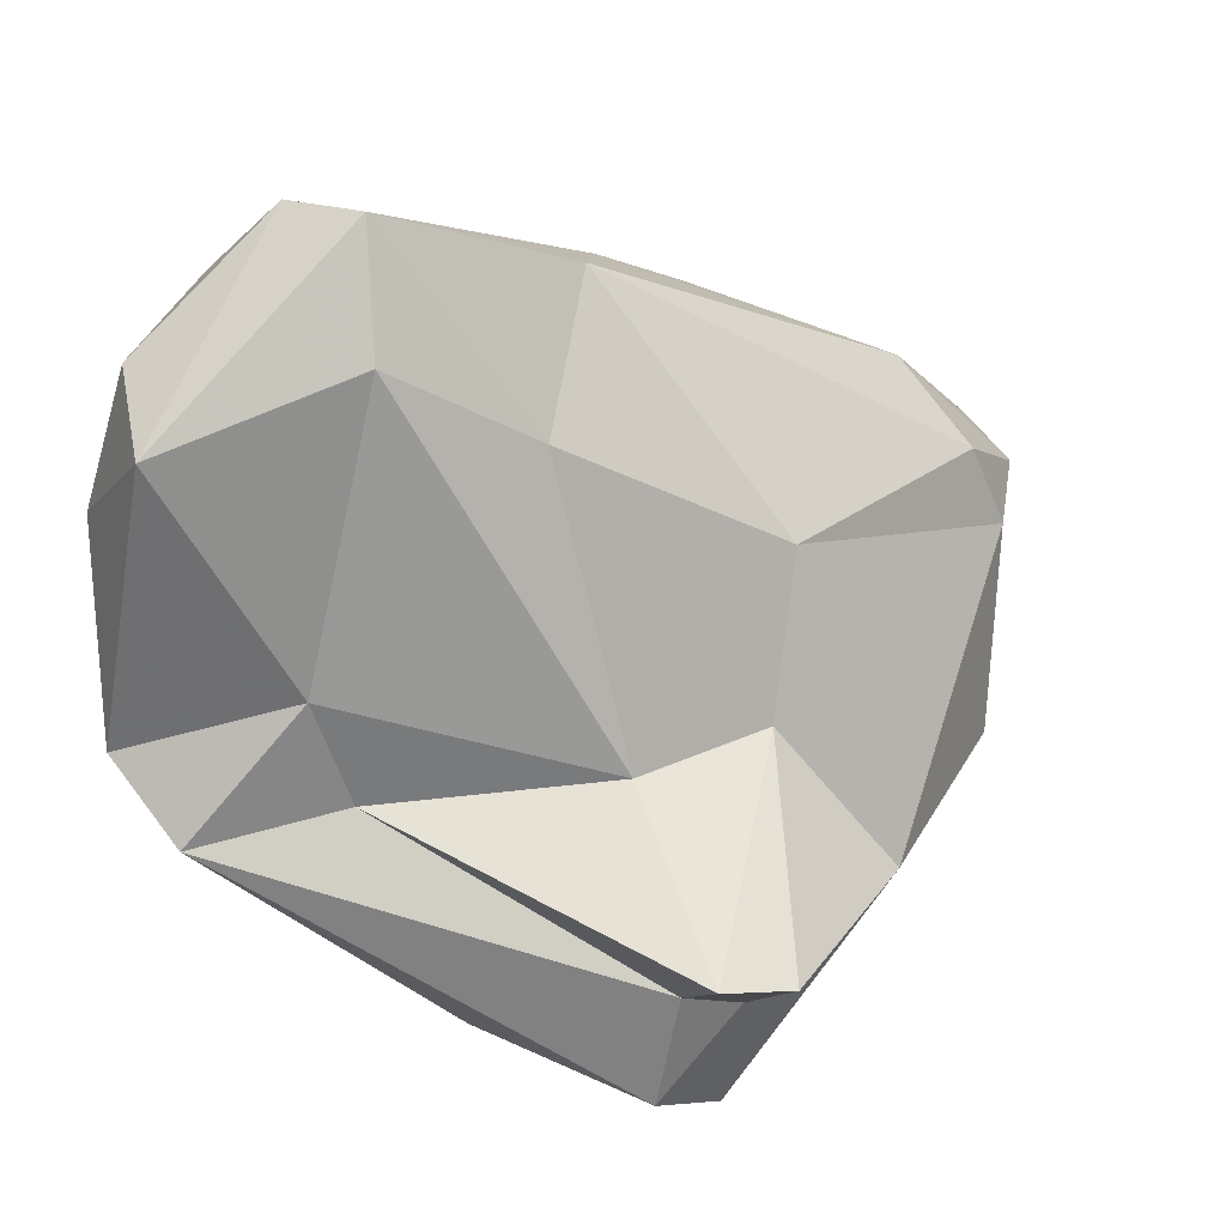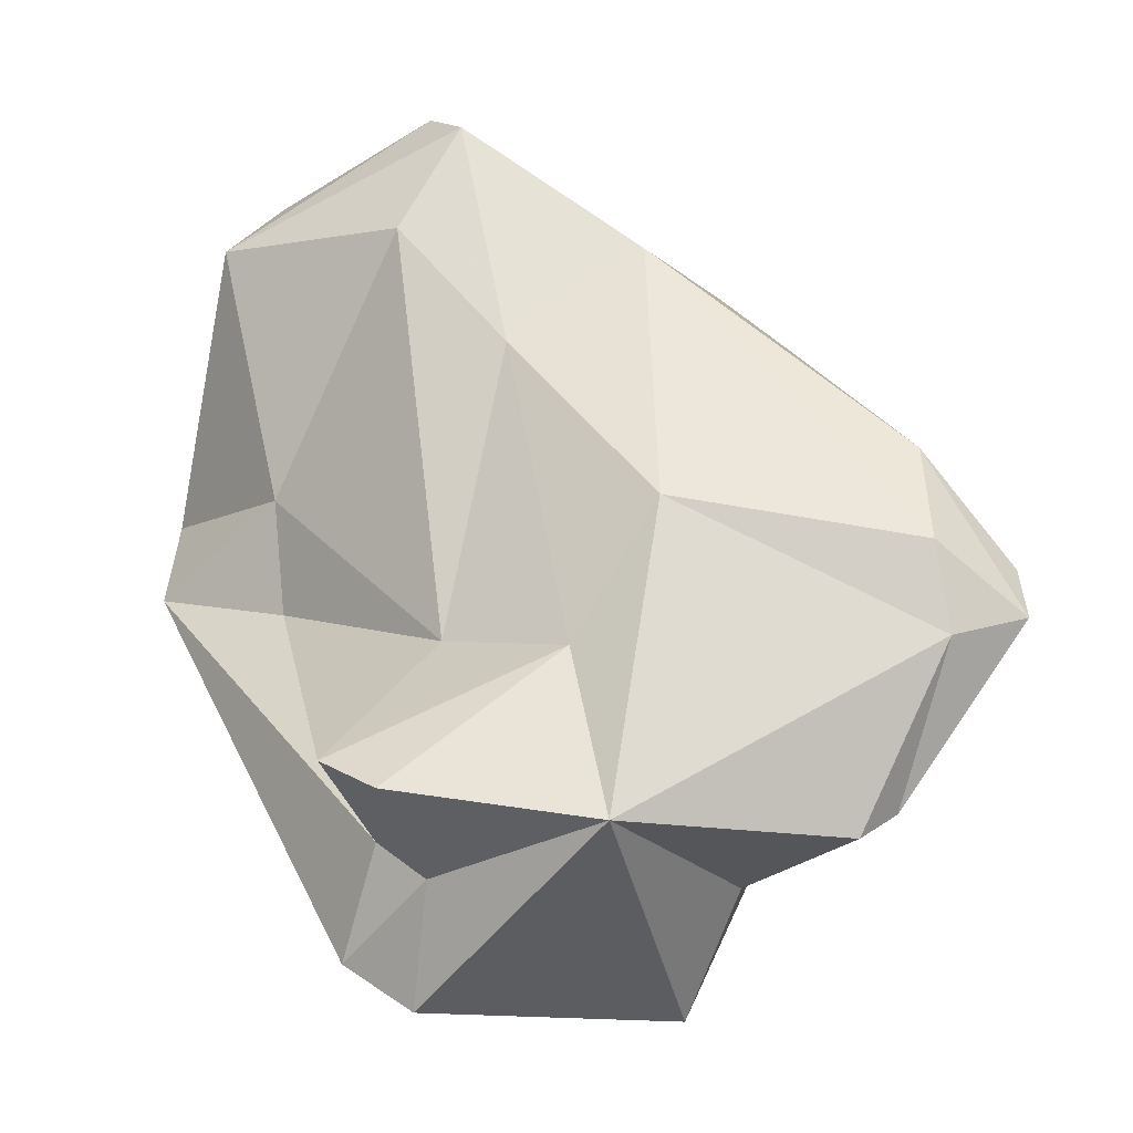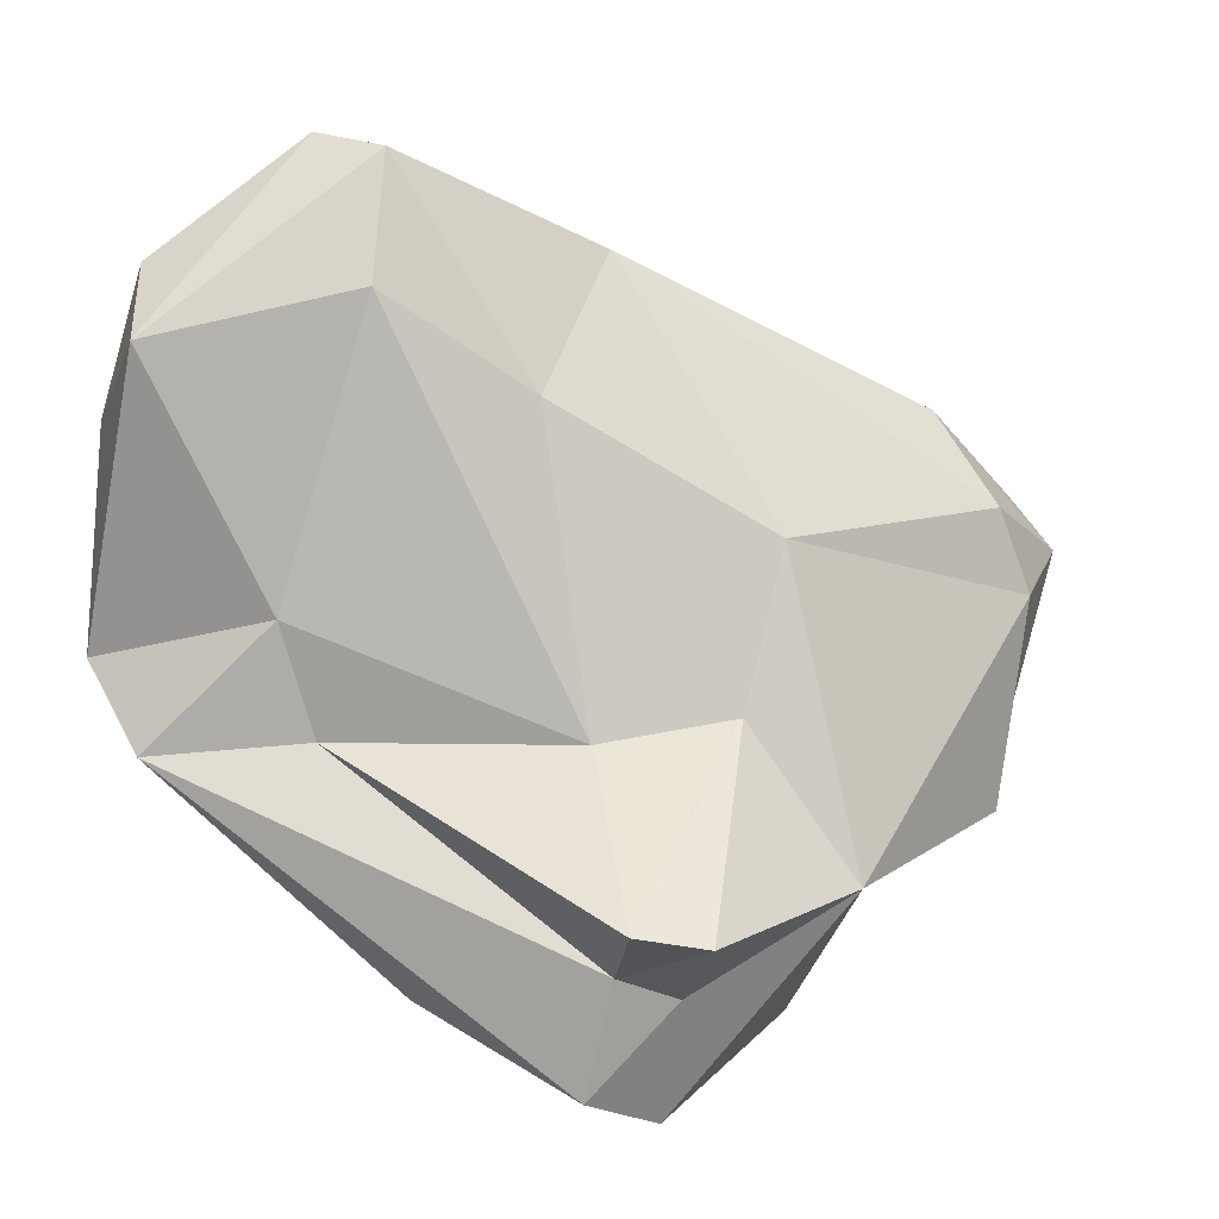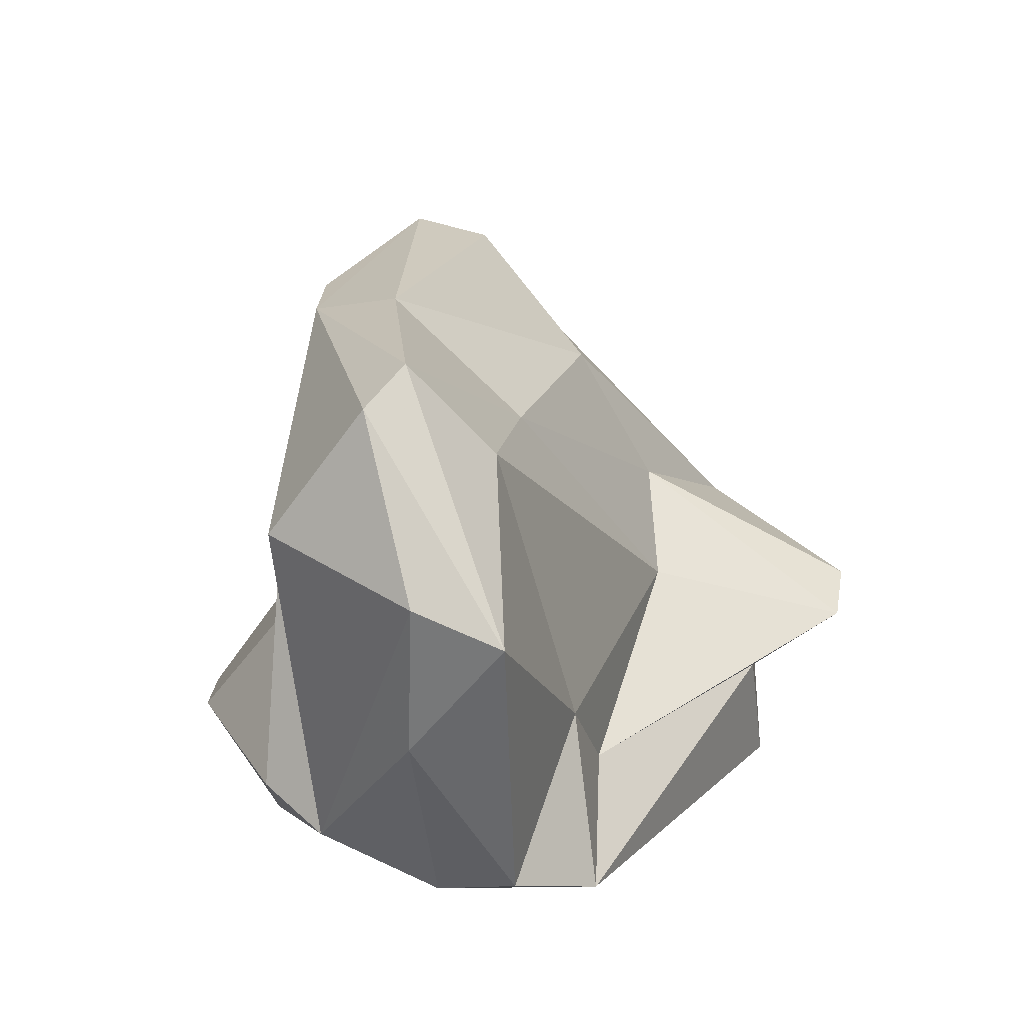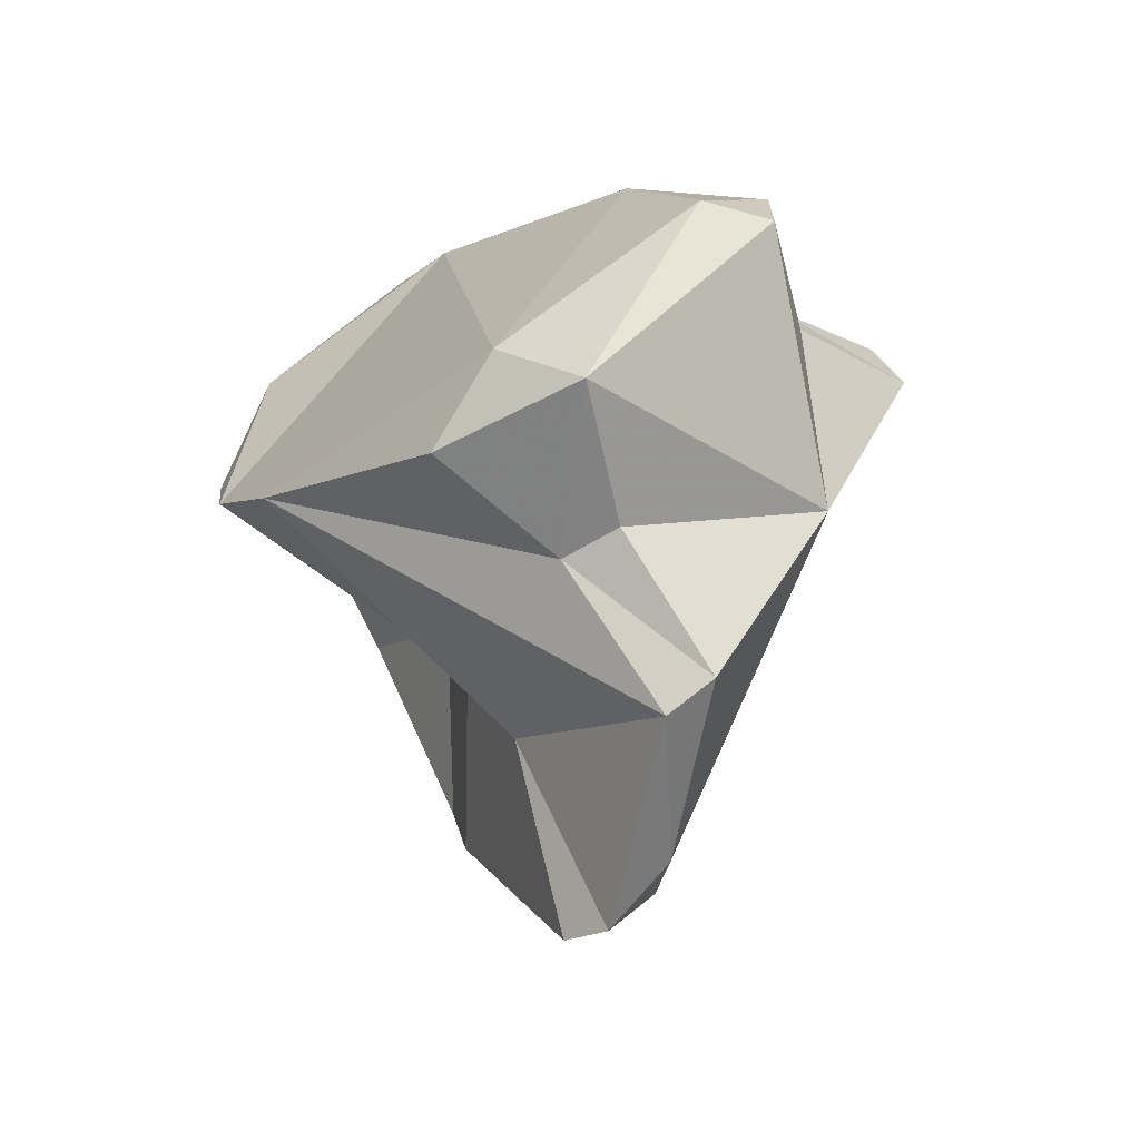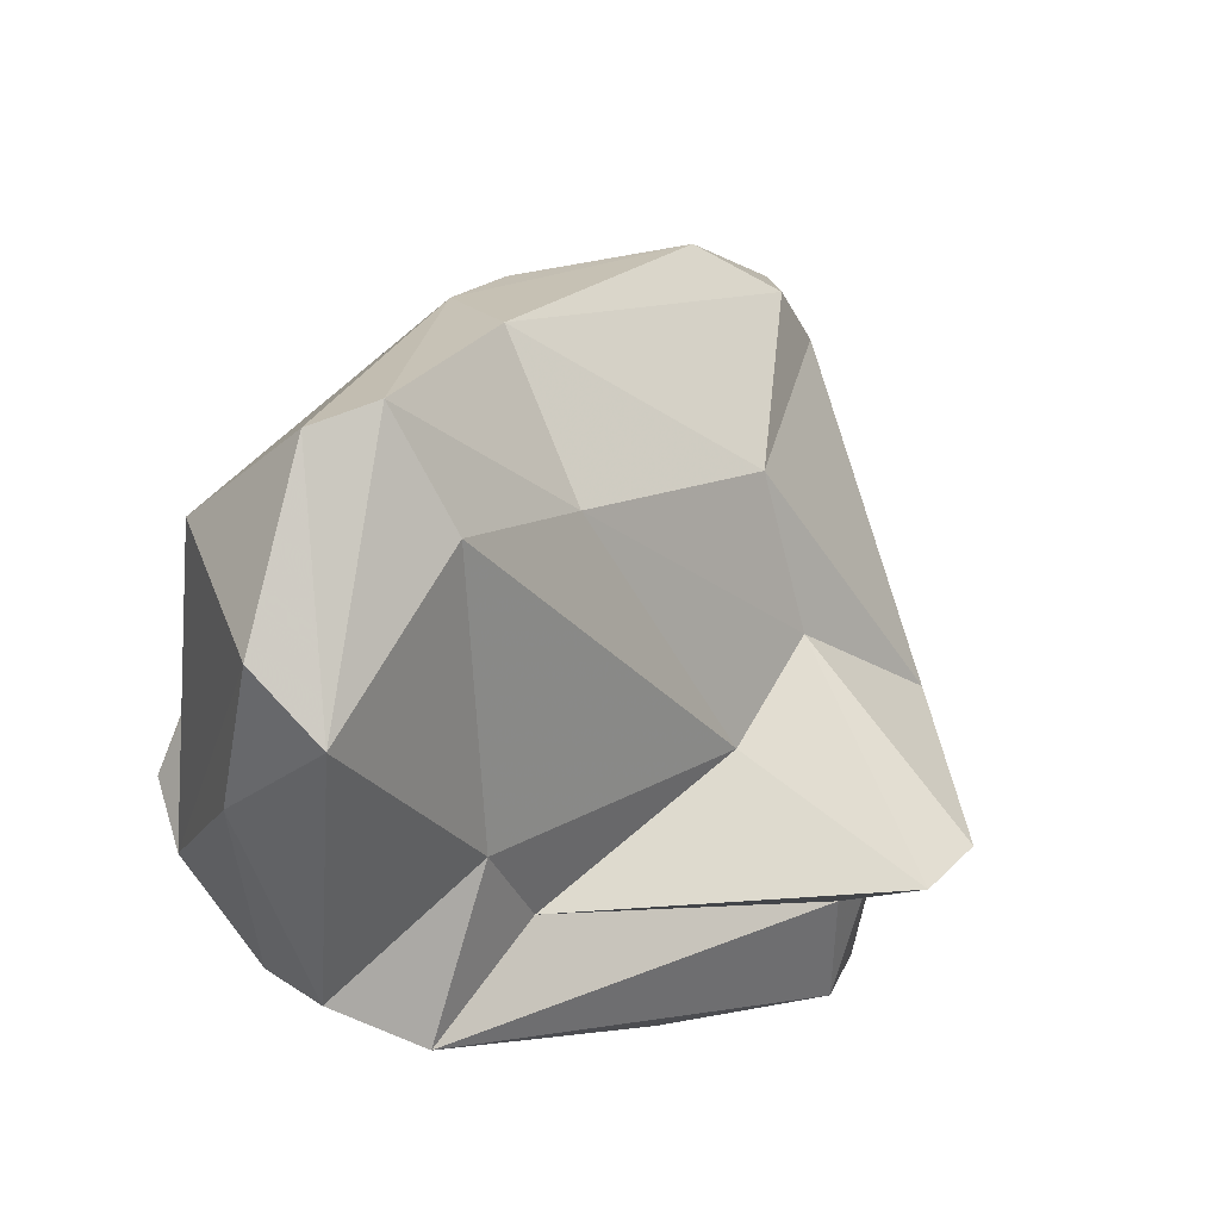
<metadata>
{"format":"obj","ext":"obj","renderer":"f3d","projection":"perspective","resolution":1024,"background":"white","views":[{"elev":41.5,"azim":-127.4,"up":"+Z"},{"elev":11.2,"azim":-75.6,"up":"+Z"},{"elev":27.0,"azim":-115.7,"up":"+Z"},{"elev":49.4,"azim":164.1,"up":"+Z"},{"elev":-39.9,"azim":-169.2,"up":"+Y"},{"elev":53.5,"azim":-165.0,"up":"+Z"}]}
</metadata>
<code>
v 163 292 79.48
v 163.9 293.9 79.87
v 165.8 291.5 76.16
v 169.8 292.2 81.98
v 166 292 72.17
v 165.6 286.2 78.3
v 168.8 288.2 82.31
v 168.9 279.9 77.29
v 166.3 294.1 73.32
v 170.7 286 86.37
v 171 283.6 74.91
v 171 277.8 82.7
v 168.1 293 71.92
v 170.3 279.1 77.64
v 171.9 278.5 85.24
v 166.4 293.1 76.92
v 171.2 285.3 70.65
v 172.8 283.3 75.58
v 177.3 288 92.66
v 173.9 287.3 71.12
v 175.9 285.1 72.53
v 174.3 291.5 90.1
v 173.8 298.4 81.57
v 174.4 279.3 87.39
v 172.9 275.9 82.9
v 174.3 276.4 83.96
v 176.2 295.4 93.22
v 177.5 286.5 84.25
v 174.8 299 84.92
v 170.7 297.2 74.87
v 177.7 301.6 92.23
v 182.2 288.7 77.4
v 175.7 283.1 83.16
v 175.2 303 81.48
v 178.6 283.6 89.45
v 180.5 301.7 88.89
v 179.4 286.1 90.96
v 180 300.4 93.41
v 177.9 303.4 83.29
v 178.4 294.1 96.15
v 180 295.5 96.28
v 178.7 290.2 86.43
v 182.5 293.1 85.16
v 179.9 302.2 82.24
v 177.5 300.3 79.25
v 182.1 292.8 90.07
v 183 300 83.3
v 183 296.2 92.72
v 184.5 290.9 79.79
v 183.8 297.3 81.21
v 184.2 298.1 83.69
v 185.1 292.9 81.32
g foo
f 31 40 41
f 41 40 37
f 40 31 27
f 37 40 19
f 22 40 27
f 22 19 40
f 24 37 19
f 35 37 24
f 10 19 22
f 35 24 26
f 15 19 10
f 24 19 15
f 25 24 15
f 25 26 24
f 7 22 4
f 10 22 7
f 12 15 10
f 25 15 12
f 38 41 48
f 41 38 31
f 48 41 37
f 48 37 46
f 46 37 42
f 27 31 29
f 28 42 37
f 37 35 28
f 4 27 29
f 27 4 22
f 33 28 35
f 4 29 23
f 26 33 35
f 25 33 26
f 14 25 12
f 14 33 25
f 4 23 2
f 6 10 7
f 6 12 10
f 8 12 6
f 14 12 8
f 7 4 2
f 6 7 1
f 7 2 1
f 31 38 36
f 47 38 48
f 47 36 38
f 47 48 46
f 36 39 31
f 29 31 39
f 46 42 43
f 43 42 28
f 43 28 49
f 49 28 32
f 28 33 32
f 32 33 14
f 16 2 23
f 18 32 14
f 8 11 18
f 18 14 8
f 1 2 16
f 3 1 16
f 11 8 6
f 1 3 6
f 3 5 6
f 39 36 44
f 44 36 47
f 51 47 46
f 46 43 51
f 39 34 29
f 23 29 34
f 43 52 51
f 49 52 43
f 34 16 23
f 32 18 21
f 34 9 16
f 16 9 3
f 18 11 17
f 17 21 18
f 5 3 9
f 5 17 6
f 11 6 17
f 50 44 47
f 50 47 51
f 34 39 44
f 45 44 50
f 51 52 50
f 30 34 44
f 30 44 45
f 49 50 52
f 45 50 49
f 20 45 49
f 49 32 20
f 30 45 20
f 21 20 32
f 9 34 30
f 13 9 30
f 20 13 30
f 17 13 20
f 20 21 17
f 13 5 9
f 17 5 13
g

</code>
